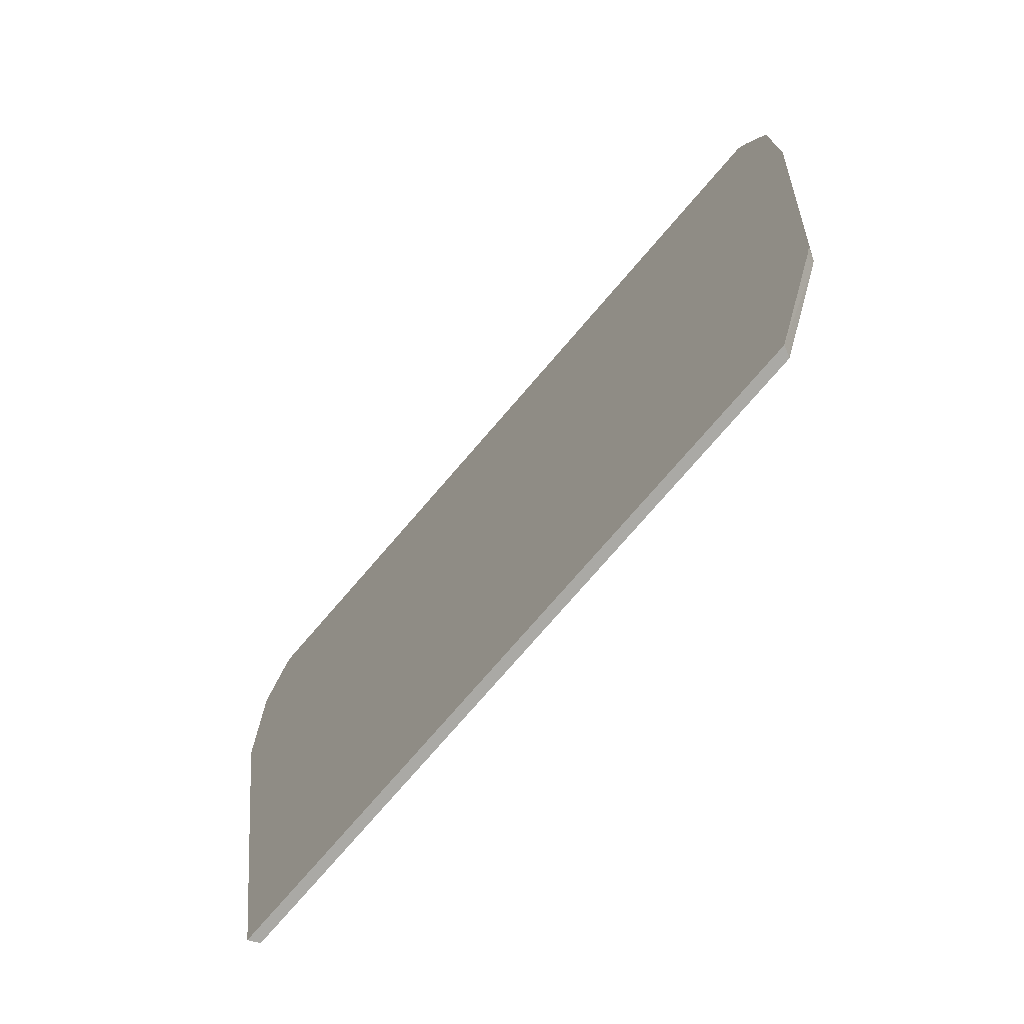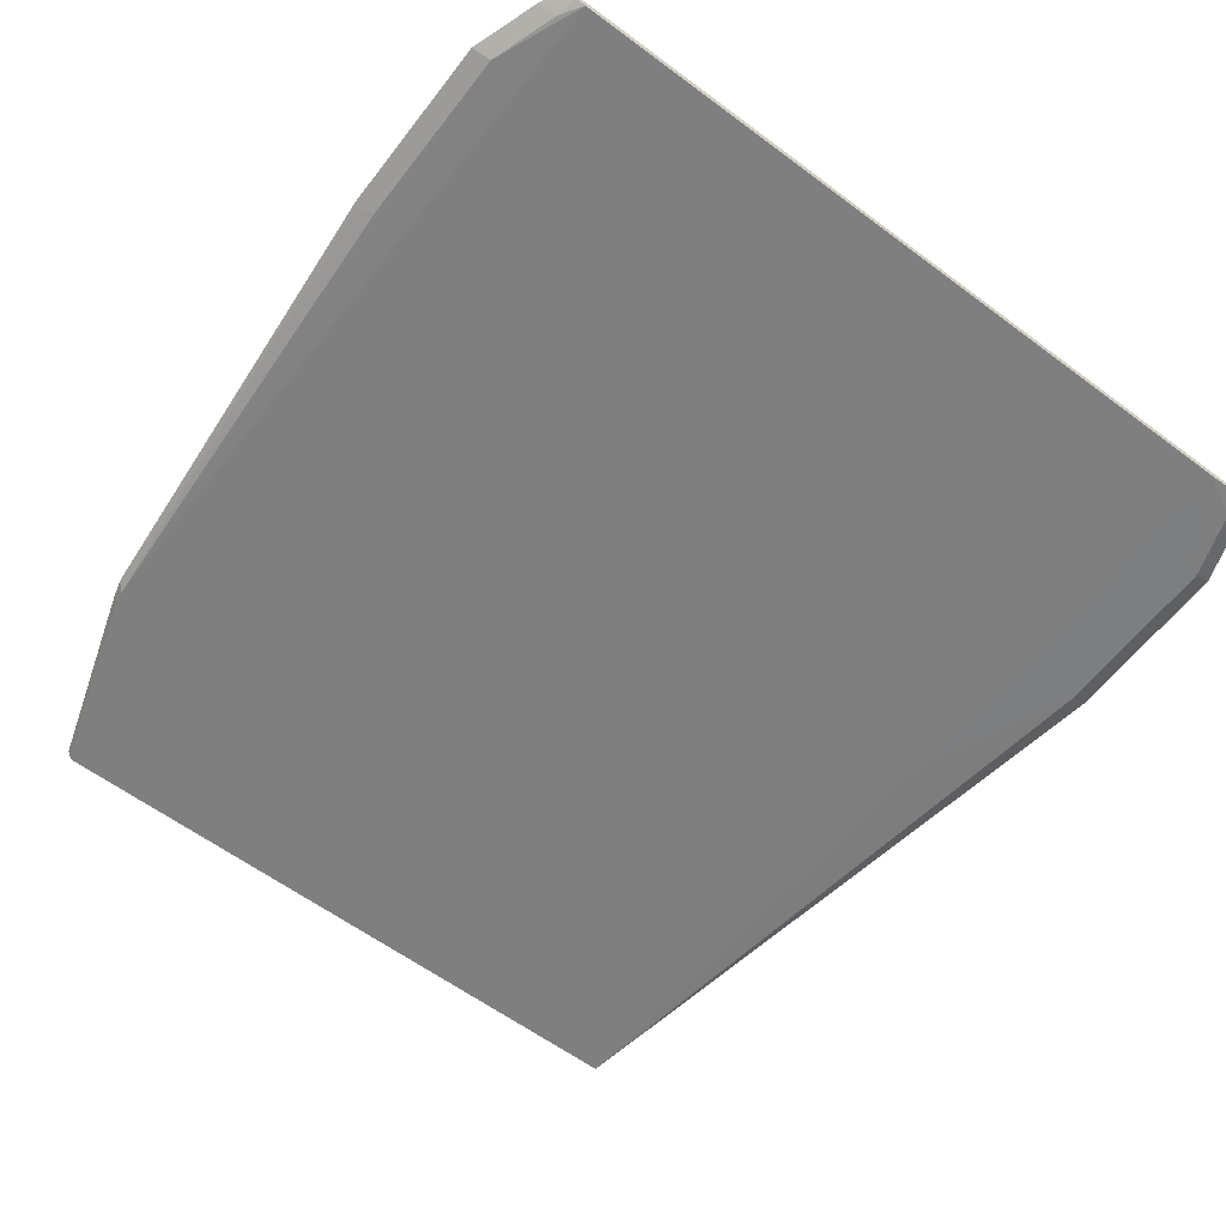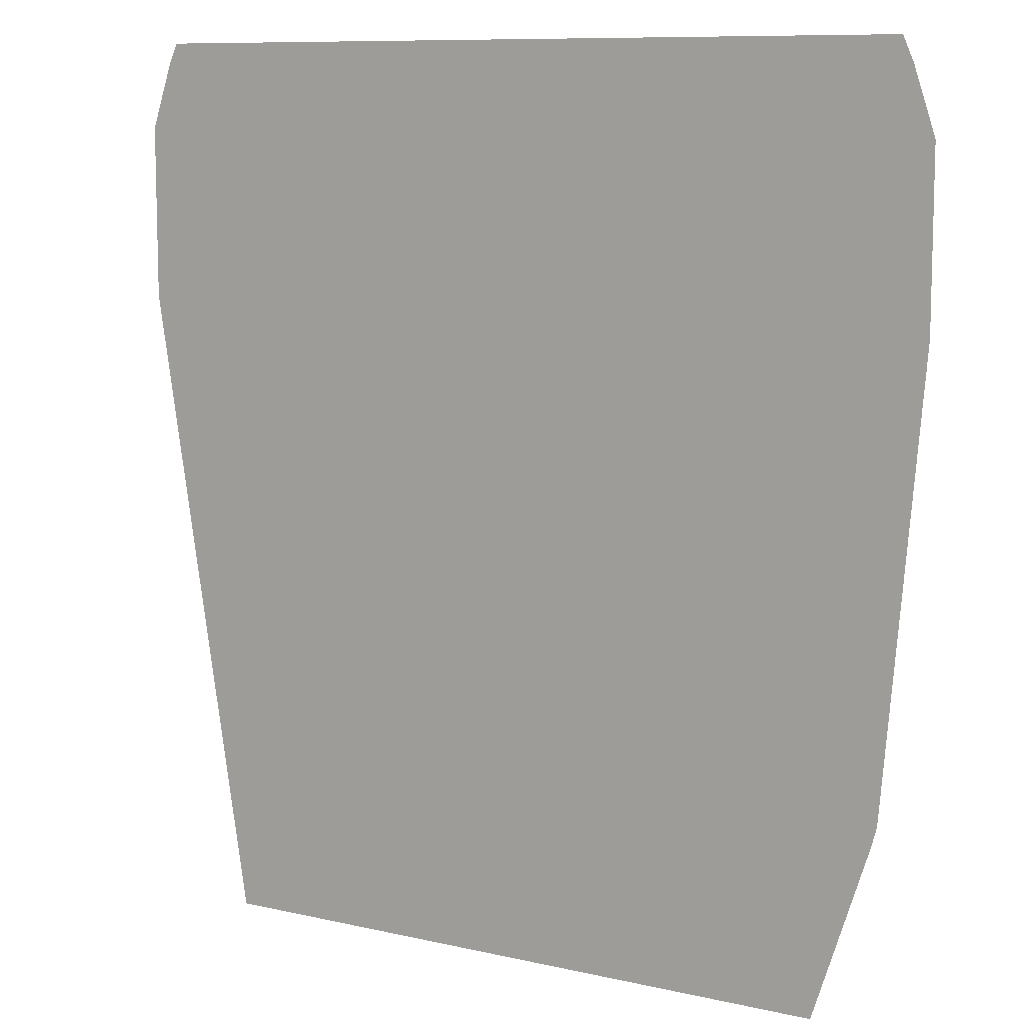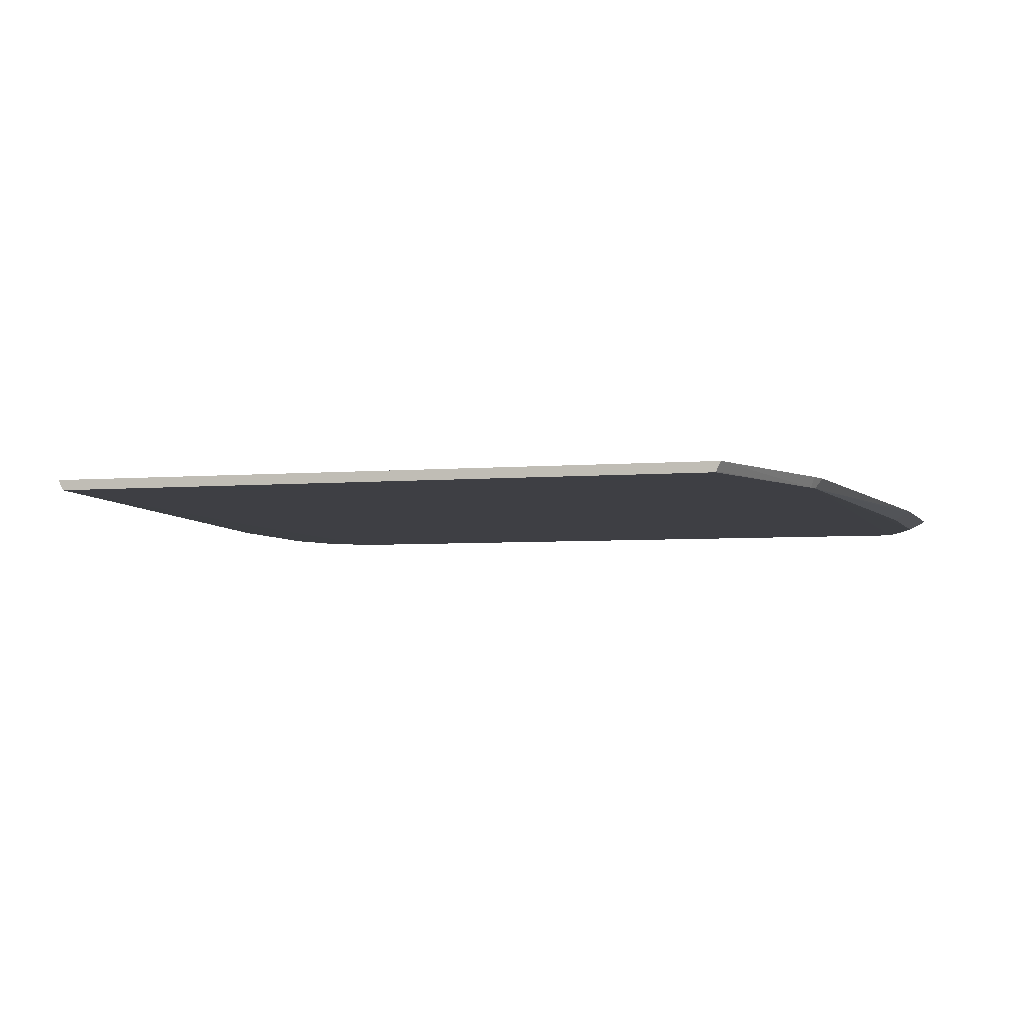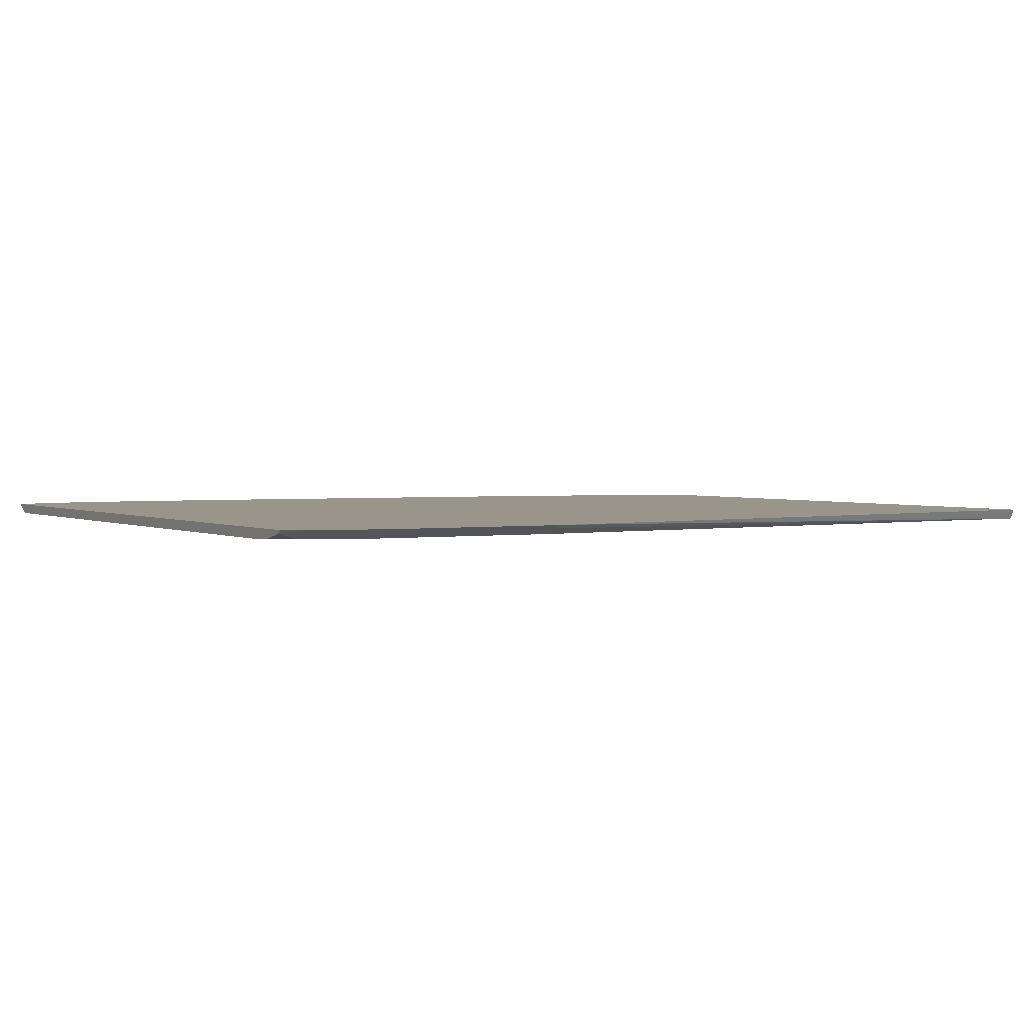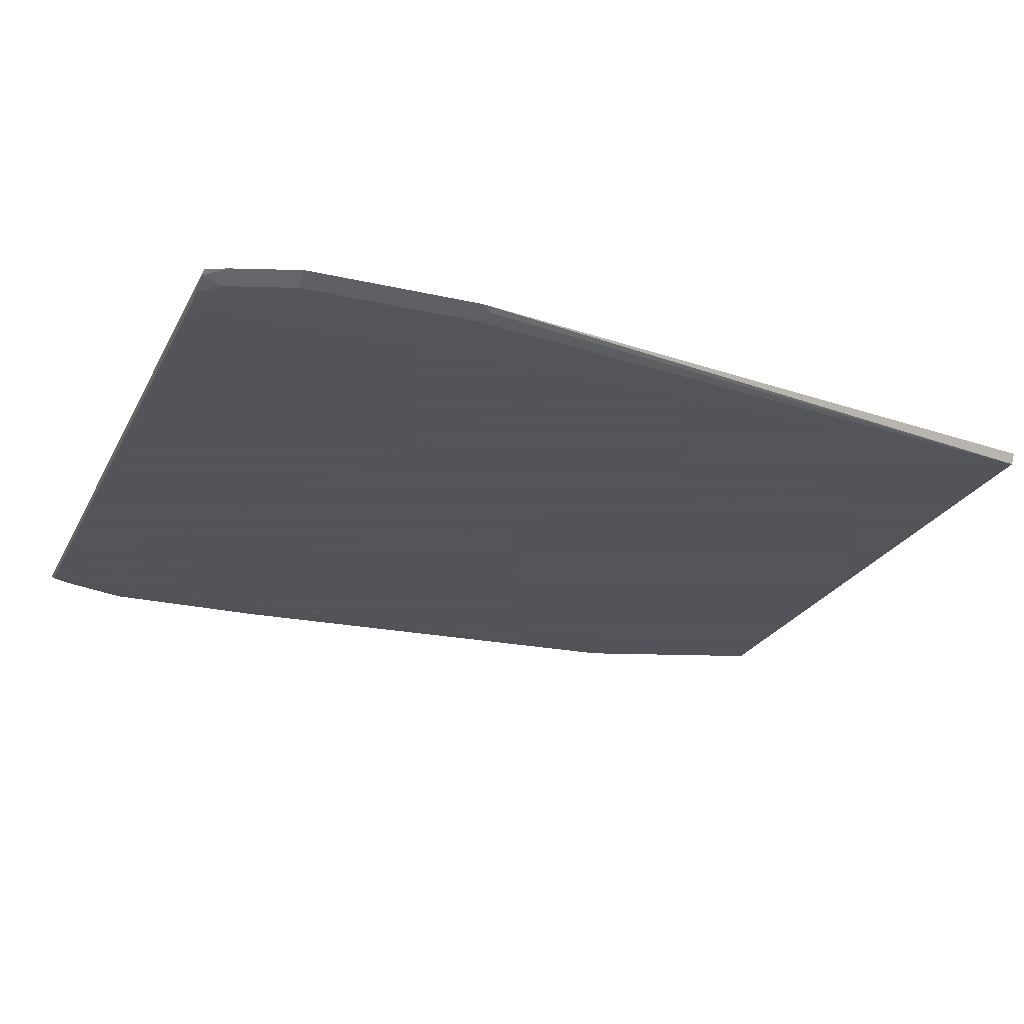
<metadata>
{"format":"obj","ext":"obj","renderer":"f3d","projection":"perspective","resolution":1024,"background":"white","views":[{"elev":-75.3,"azim":-130.7,"up":"+Z"},{"elev":-59.8,"azim":-37.4,"up":"+Y"},{"elev":9.6,"azim":-149.2,"up":"+Z"},{"elev":-4.4,"azim":-163.5,"up":"+Y"},{"elev":2.1,"azim":60.8,"up":"+Y"},{"elev":-23.9,"azim":68.9,"up":"+Y"}]}
</metadata>
<code>
v -0.3988 -0.01183 0.1976
v -0.3822 -0.02012 0.2011
v -0.362 -0.02012 0.2615
v -0.3787 -0.01183 0.258
v -0.3988 -0.01183 0.03668
v -0.3496 -0.02121 0.2809
v -0.3822 -0.02012 0.04024
v -0.3578 -0.02121 -0.3865
v -0.357 -0.02121 -0.3037
v -0.3593 -0.01732 0.2809
v -0.3686 -0.01183 0.2809
v -0.3956 -0.01341 0.03346
v -0.3637 -0.01183 -0.3806
v 0.2817 -0.02121 0.2809
v -0.3554 -0.02121 -0.3956
v 0.3699 -0.01183 0.2809
v -0.3591 -0.01183 -0.3979
v 0.3197 -0.02121 0.2648
v 0.3197 -0.02117 0.2809
v -0.3059 -0.01183 -0.5632
v -0.3017 -0.02023 -0.5632
v -0.3011 -0.02121 -0.5632
v 0.3652 -0.01494 0.2809
v 0.3727 -0.01183 0.2751
v 0.3822 -0.02012 0.2011
v 0.3197 -0.02121 -0.1006
v 0.362 -0.02012 0.2615
v 0.3427 -0.02012 0.2809
v 0.3059 -0.01183 -0.5632
v 0.3011 -0.02121 -0.5632
v 0.365 -0.01503 0.2809
v 0.3787 -0.01183 0.2615
v 0.3988 -0.01183 0.2011
v 0.3822 -0.02012 0.04024
v 0.3645 -0.01527 0.2809
v 0.3966 -0.01183 0.02578
v 0.3017 -0.02019 -0.5632
v 0.3988 -0.01183 0.04024
v 0.3923 -0.01509 0.03016
f 16 23 24
f 19 25 27
f 18 34 25
f 18 26 34
f 18 25 19
f 19 27 28
f 15 21 22
f 7 12 8
f 15 17 20
f 14 18 19
f 13 17 15
f 8 13 15
f 6 18 14
f 6 26 18
f 20 29 37
f 15 20 21
f 20 37 30
f 30 36 38
f 20 22 21
f 6 30 26
f 31 35 32
f 30 39 34
f 30 38 39
f 30 37 36
f 34 39 38
f 27 35 28
f 27 32 35
f 26 30 34
f 25 38 33
f 25 34 38
f 25 32 27
f 25 33 32
f 23 32 24
f 23 31 32
f 20 30 22
f 6 22 30
f 29 36 37
f 6 8 15
f 1 5 7
f 1 13 5
f 1 17 13
f 1 20 17
f 1 29 20
f 1 36 29
f 1 38 36
f 1 33 38
f 1 32 33
f 1 24 32
f 1 16 24
f 1 11 16
f 1 4 11
f 1 3 4
f 1 2 3
f 1 7 2
f 2 6 3
f 6 15 22
f 2 8 9
f 2 7 8
f 6 9 8
f 6 11 10
f 6 16 11
f 6 23 16
f 6 35 31
f 6 28 35
f 6 19 28
f 6 31 23
f 5 8 12
f 5 13 8
f 5 12 7
f 4 10 11
f 3 10 4
f 3 6 10
f 2 9 6
f 6 14 19

</code>
